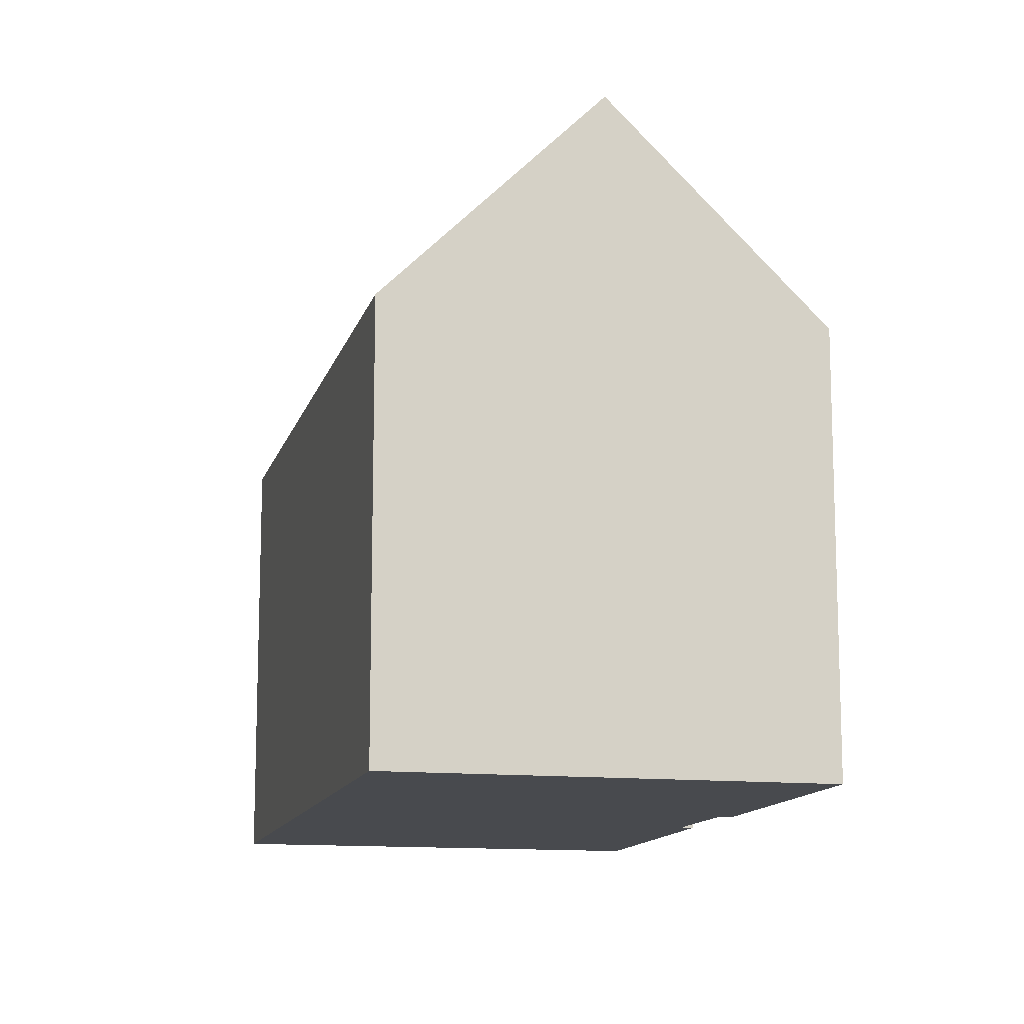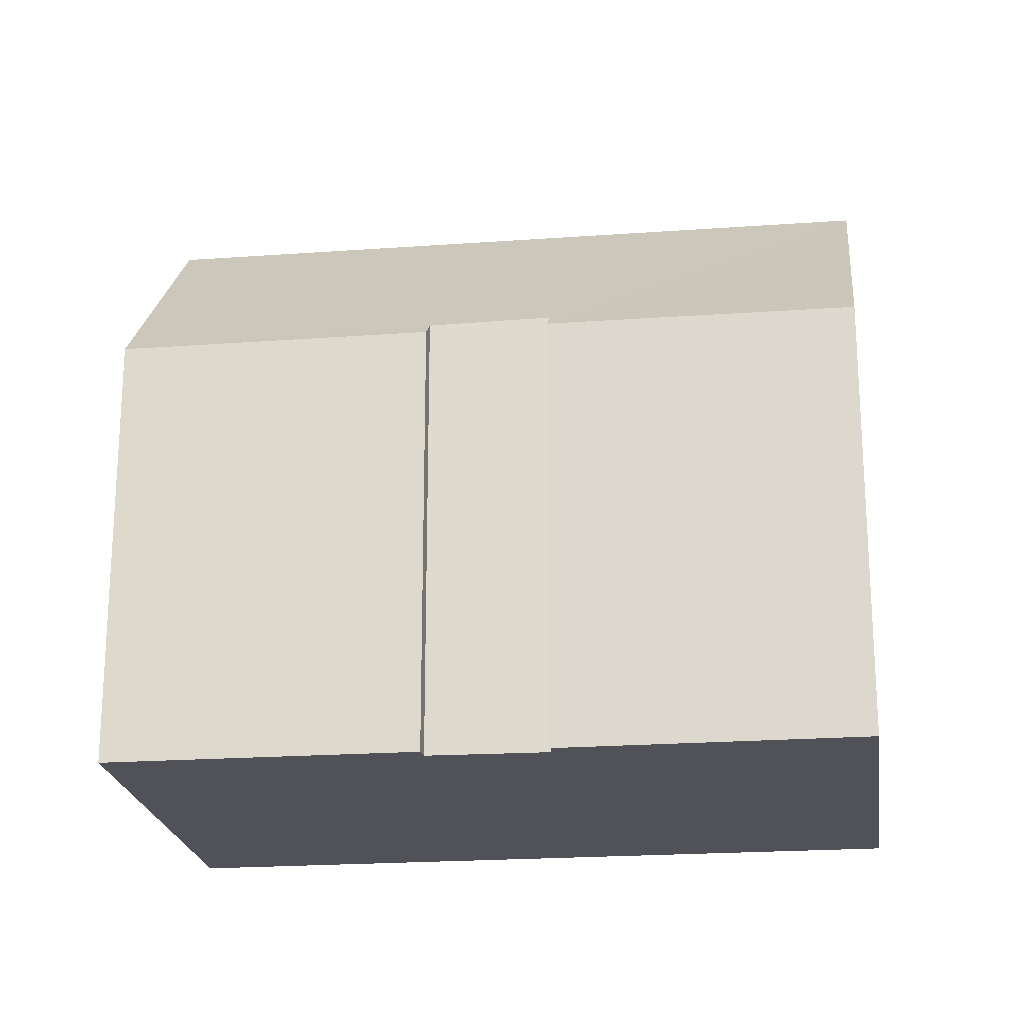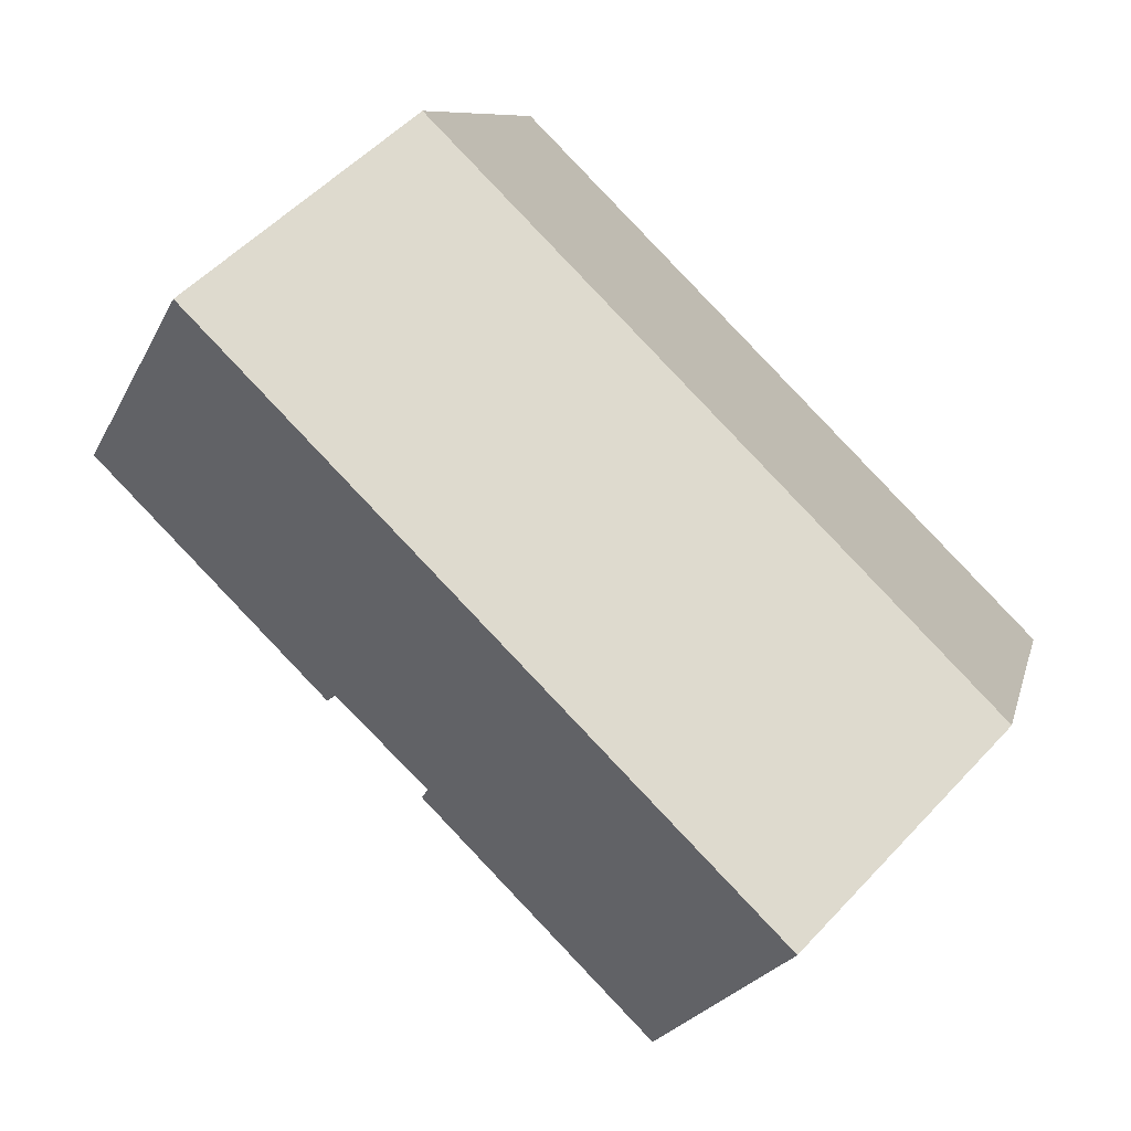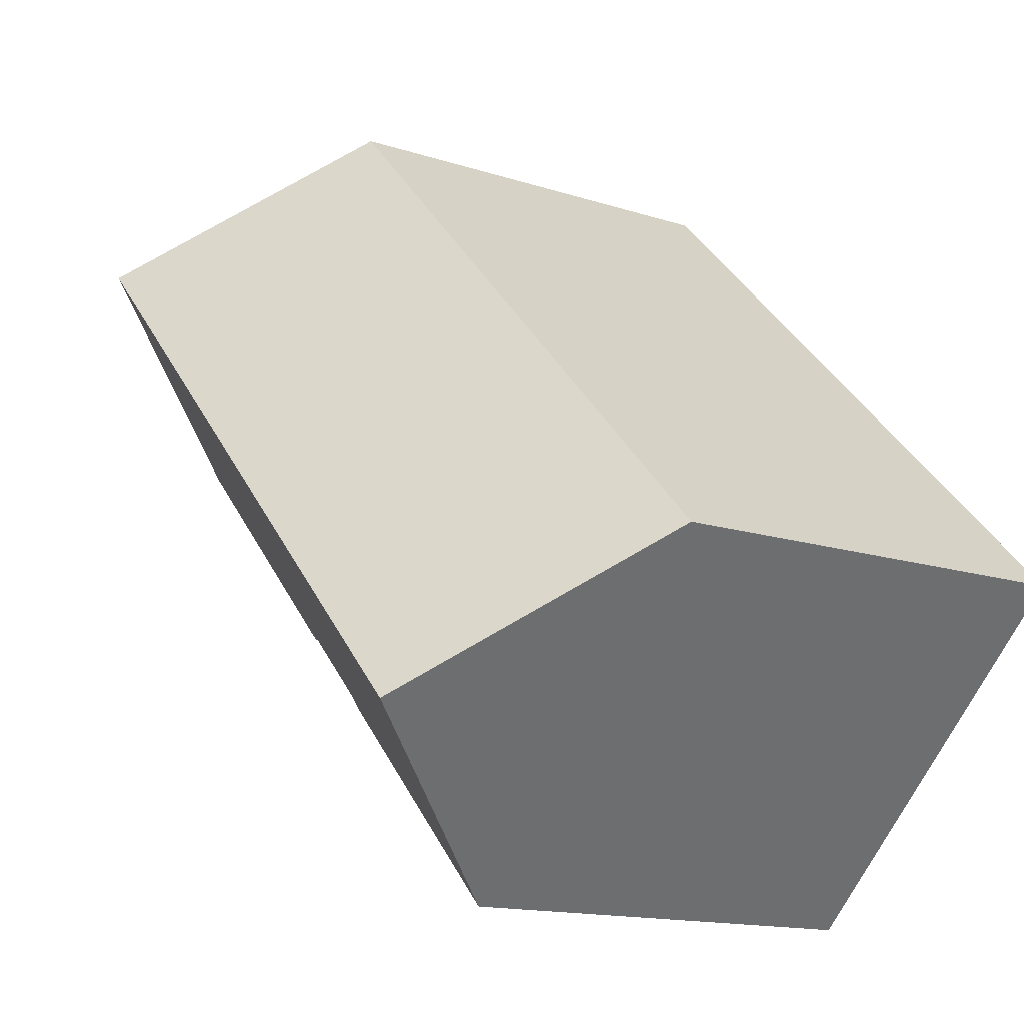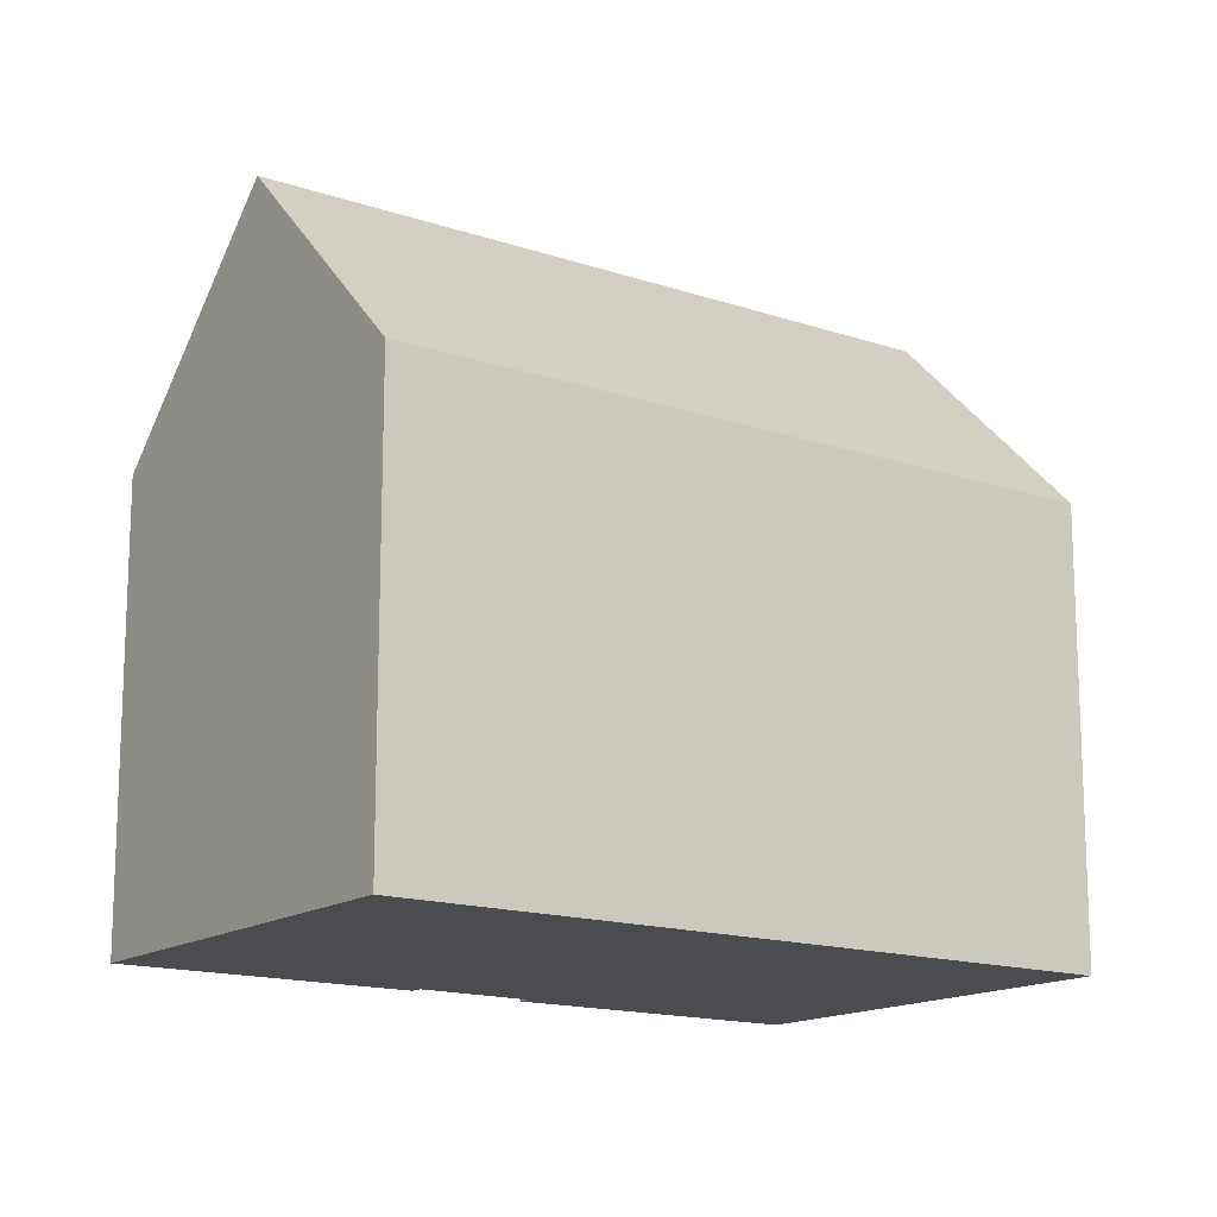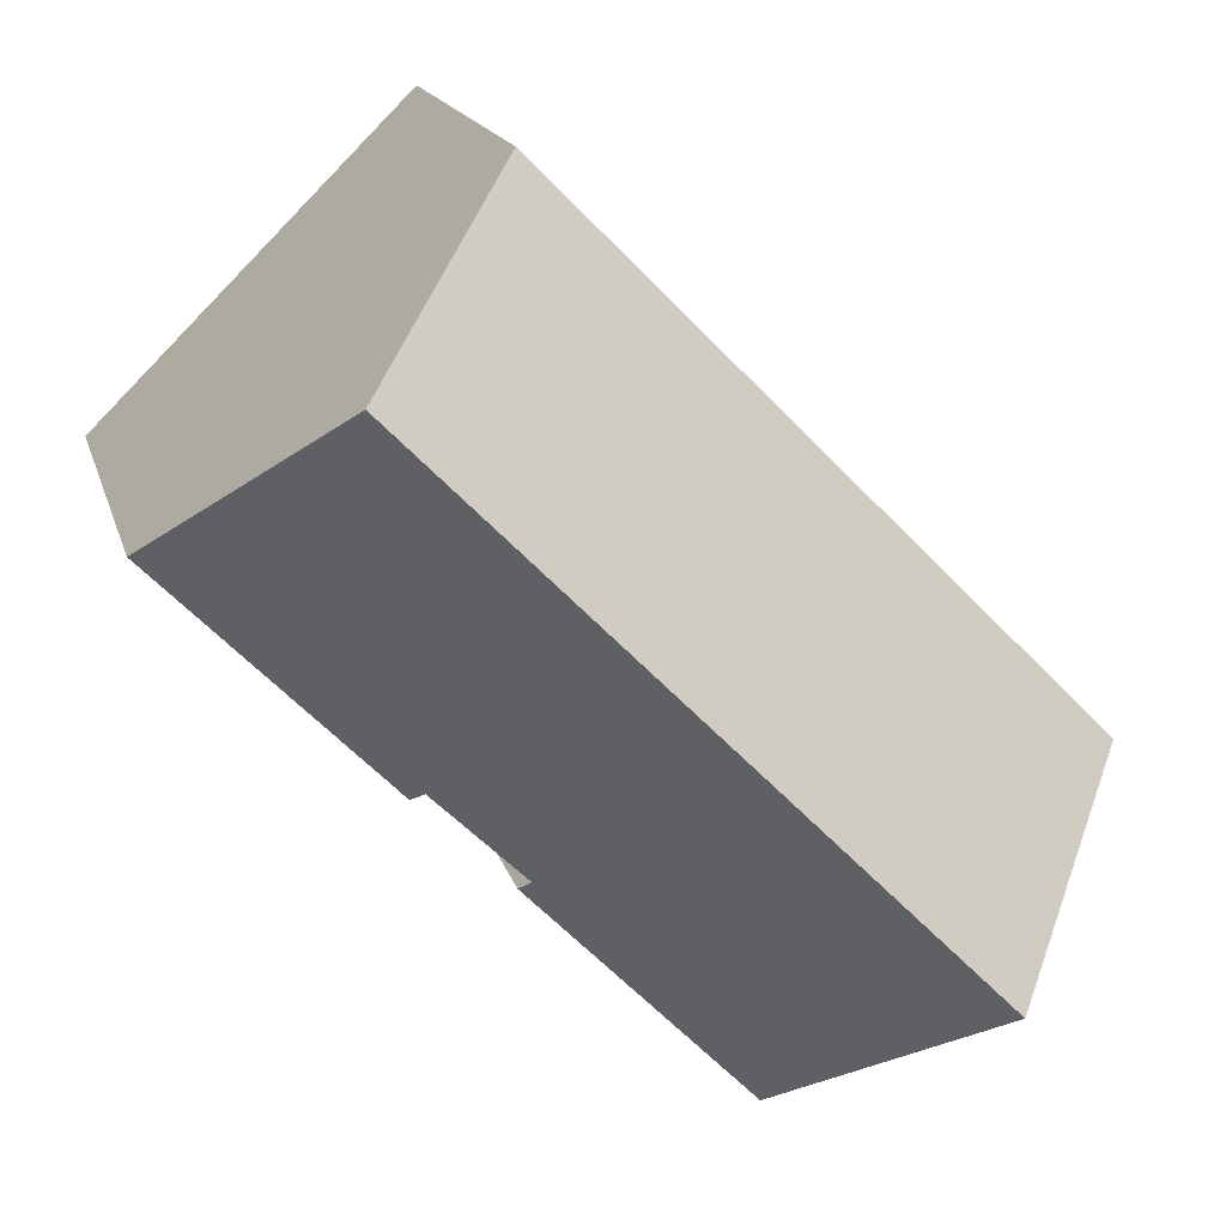
<metadata>
{"format":"obj","ext":"obj","renderer":"f3d","projection":"perspective","resolution":1024,"background":"white","views":[{"elev":-12.8,"azim":31.1,"up":"+Y"},{"elev":-21.5,"azim":142.1,"up":"+Y"},{"elev":8.5,"azim":-168.2,"up":"+Z"},{"elev":-14.2,"azim":-125.8,"up":"+Z"},{"elev":-15.1,"azim":-81.2,"up":"+Y"},{"elev":16.2,"azim":166.3,"up":"+Z"}]}
</metadata>
<code>
v  4.116 16.99 -3.996
v  13.76 11.47 -2.302
v  8.193 11.45 -7.953
v  13.52 11.82 -2.041
v  17.71 16.99 9.701
v  15.8 11.74 0.14
v  21.81 11.36 5.643
v  16.08 11.39 -0.094
v  0.386 11.92 -0.375
v  0 11.39 6.976e-16
v  5.24 11.39 5.278
v  8.311 11.39 8.371
v  14.04 11.95 13.34
v  13.64 11.39 13.74
v  0 0 0
v  5.24 -3.232e-16 5.278
v  8.311 -5.126e-16 8.371
v  13.64 -8.413e-16 13.74
v  17.71 -5.94e-16 9.701
v  21.81 -3.455e-16 5.643
v  14.04 -8.168e-16 13.34
v  13.52 1.25e-16 -2.041
v  13.76 1.41e-16 -2.302
v  16.08 5.756e-18 -0.094
v  15.8 -8.573e-18 0.14
v  8.193 4.87e-16 -7.953
v  0.386 2.296e-17 -0.375
v  4.116 2.447e-16 -3.996
g defaultobject
f 1 2 3
f 2 1 4
f 4 1 5
f 4 5 6
f 6 5 7
f 7 8 6
f 9 5 1
f 5 9 10
f 5 10 11
f 5 11 12
f 5 12 13
f 13 12 14
f 15 11 10
f 11 15 12
f 12 15 16
f 12 16 14
f 14 16 17
f 14 17 18
f 13 7 5
f 7 13 14
f 7 14 18
f 7 18 19
f 7 19 20
f 19 18 21
f 22 2 4
f 2 22 23
f 7 24 8
f 24 7 20
f 6 22 4
f 22 6 25
f 23 3 2
f 3 23 26
f 8 25 6
f 25 8 24
f 3 9 1
f 9 3 26
f 9 26 10
f 10 26 27
f 10 27 15
f 27 26 28
f 20 25 24
f 25 20 16
f 16 20 17
f 17 20 19
f 17 19 21
f 17 21 18
f 23 28 26
f 28 23 27
f 27 23 22
f 27 22 25
f 27 25 15
f 15 25 16

</code>
